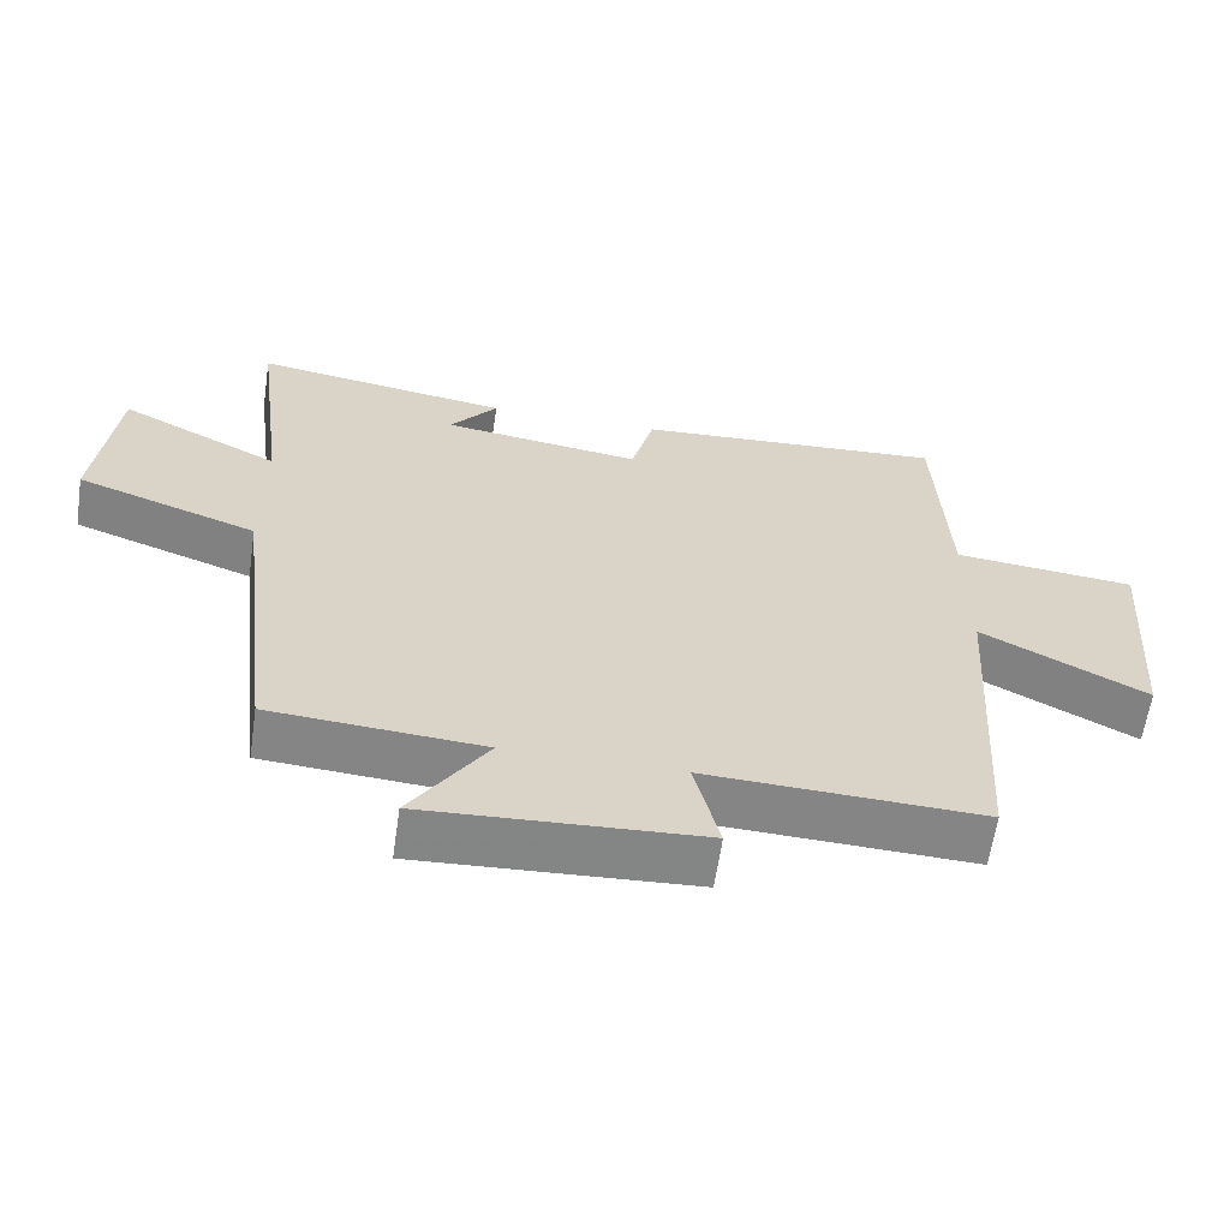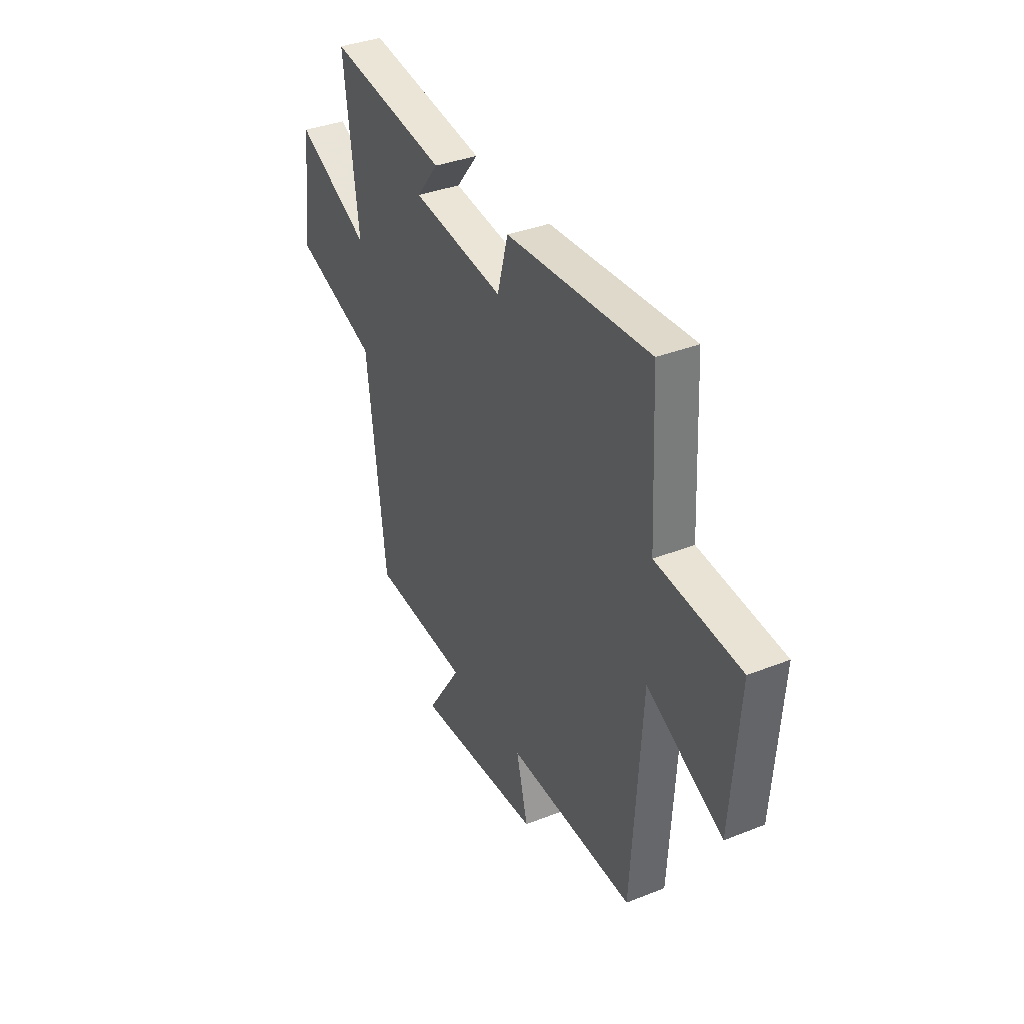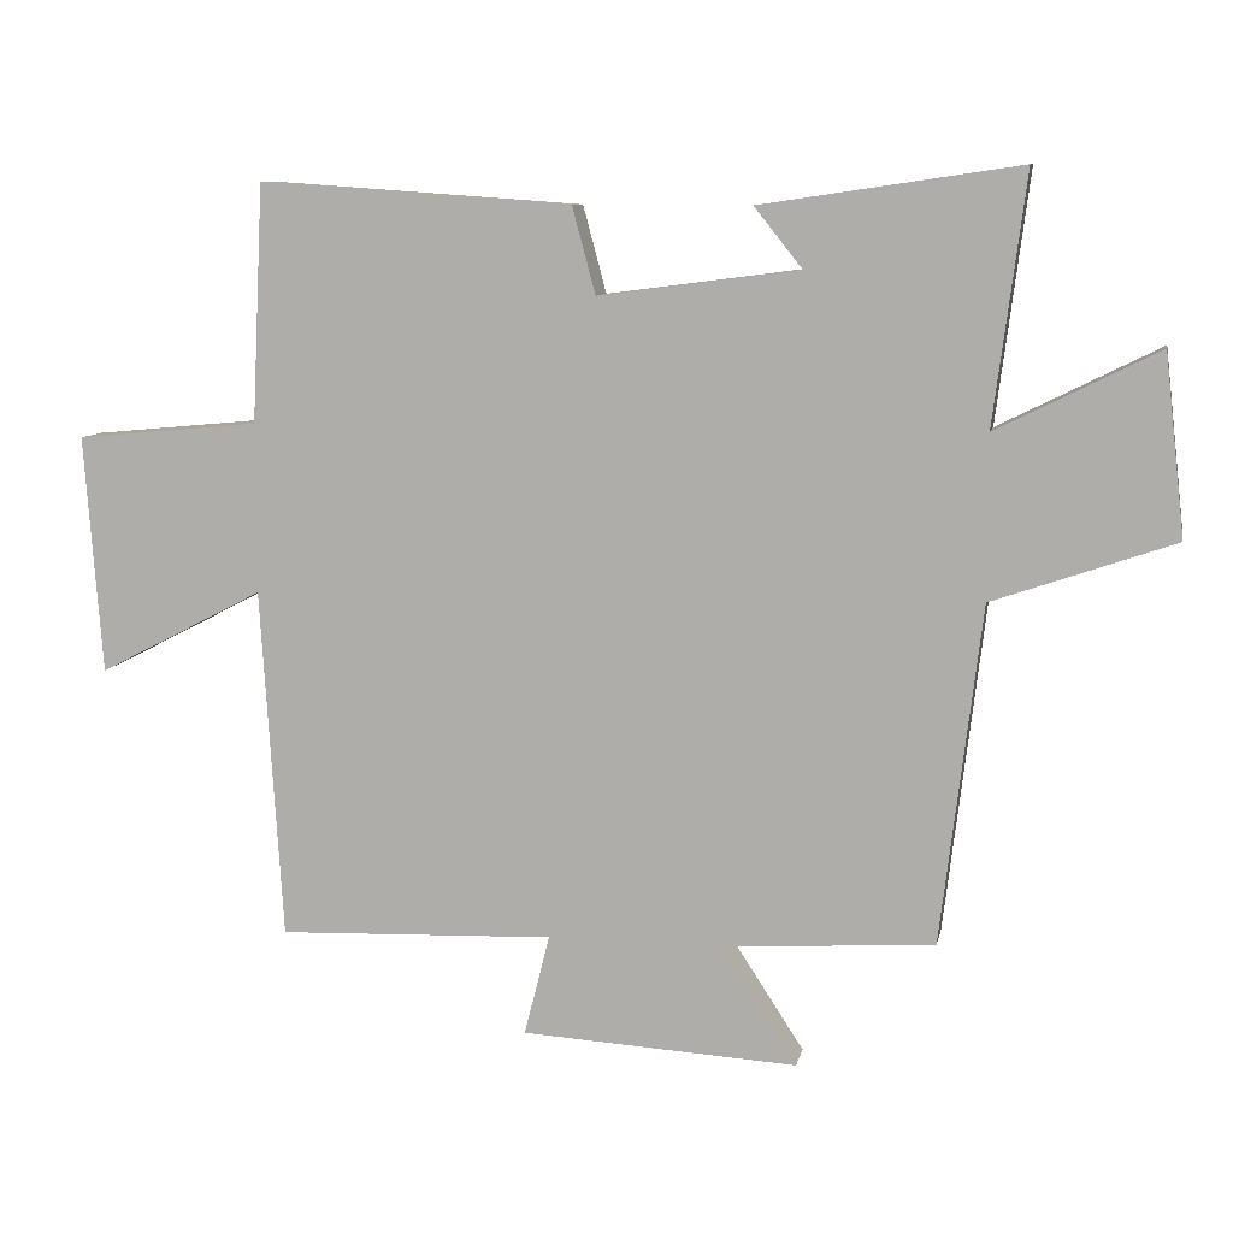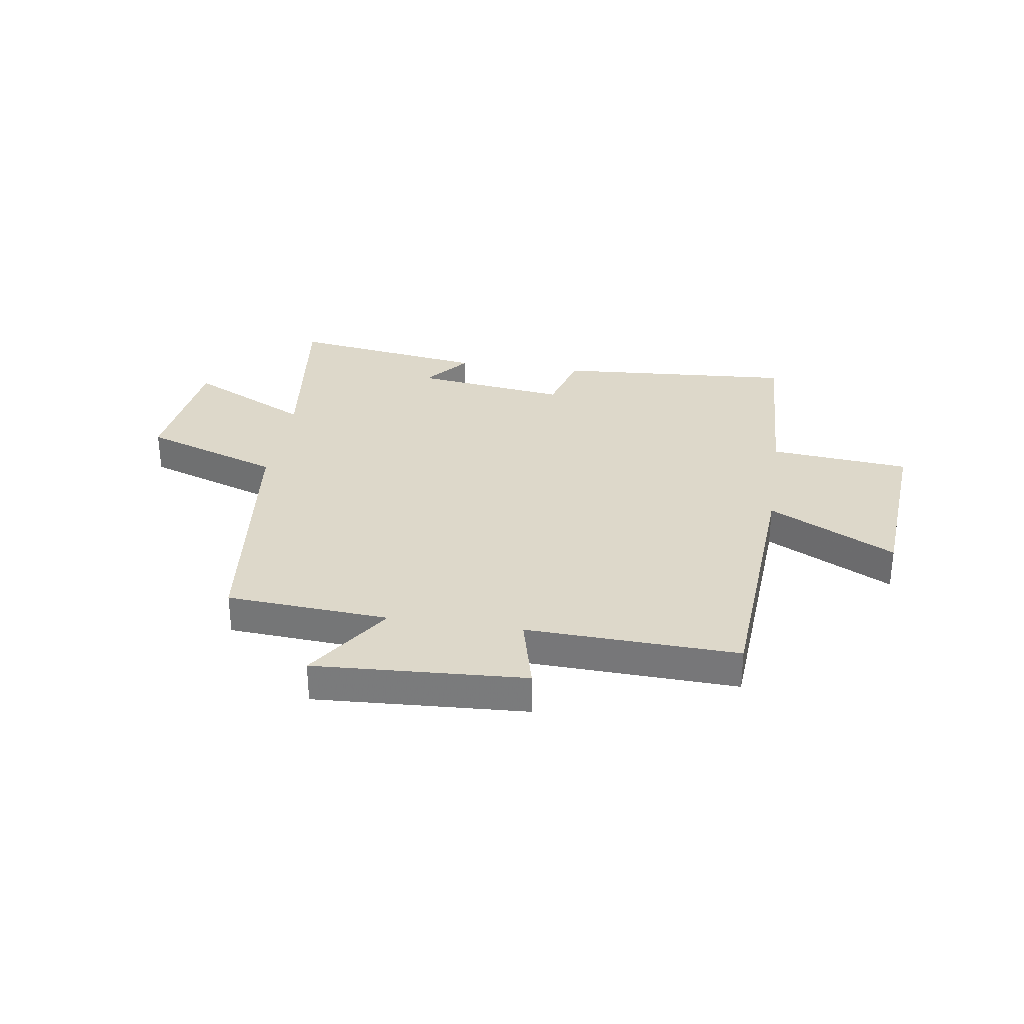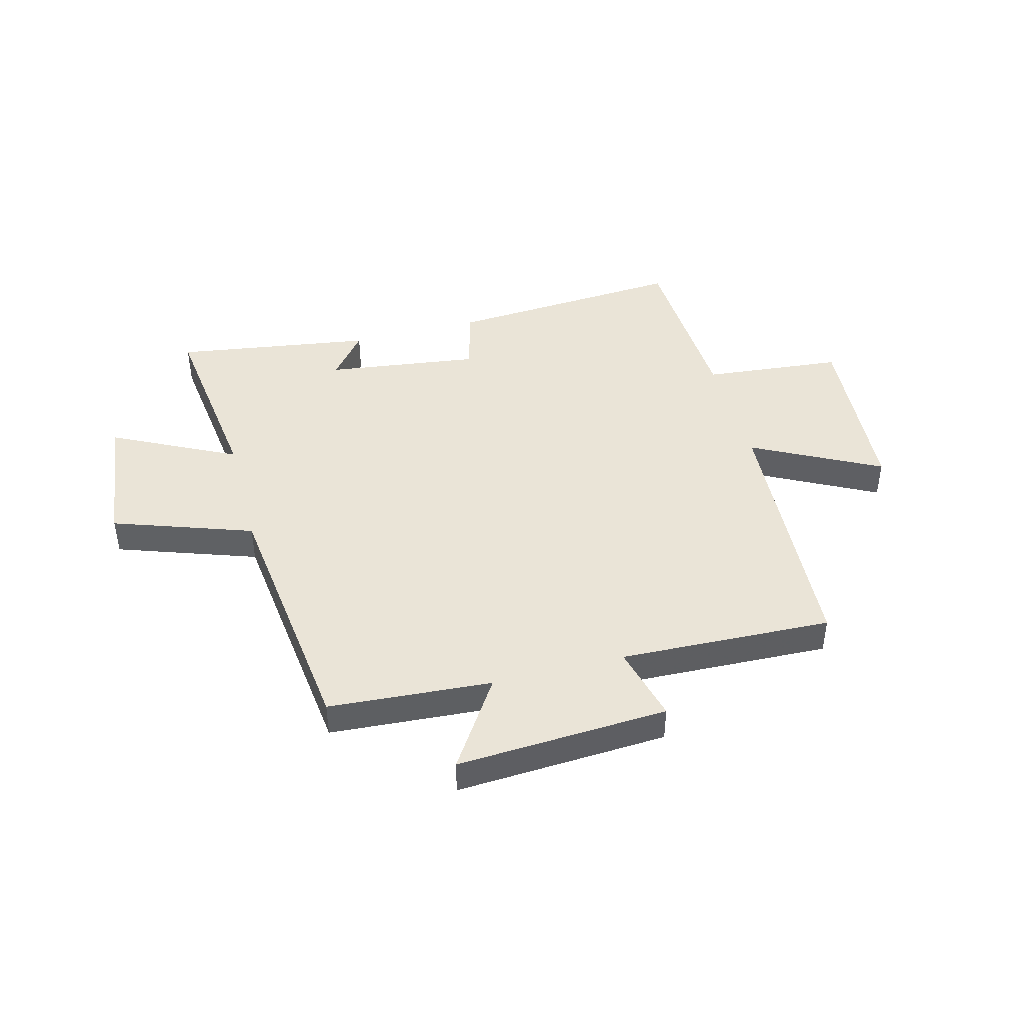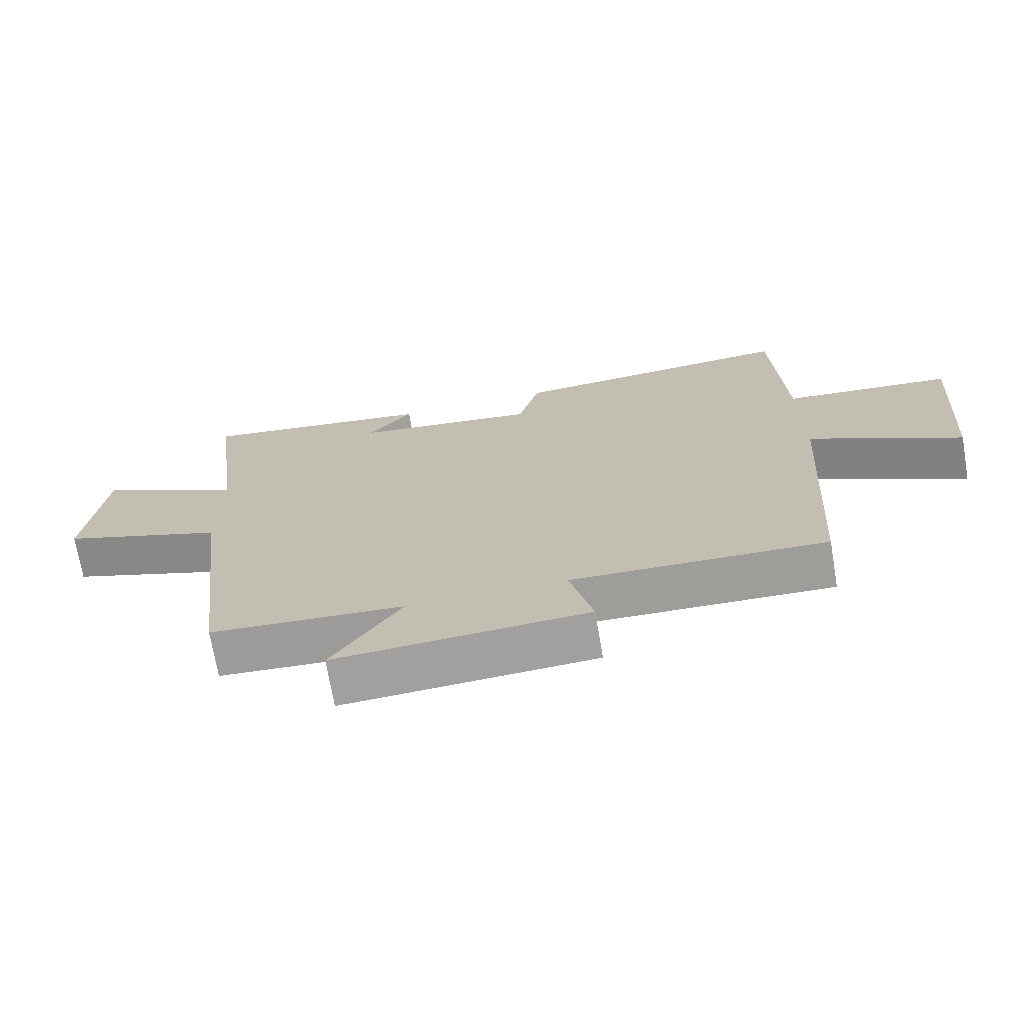
<metadata>
{"format":"obj","ext":"obj","renderer":"f3d","projection":"perspective","resolution":1024,"background":"white","views":[{"elev":-61.8,"azim":171.6,"up":"+Z"},{"elev":36.4,"azim":-117.3,"up":"+Z"},{"elev":9.2,"azim":11.5,"up":"+Z"},{"elev":31.0,"azim":-171.3,"up":"+Y"},{"elev":43.8,"azim":165.3,"up":"+Y"},{"elev":-71.0,"azim":-170.3,"up":"+Z"}]}
</metadata>
<code>
v 0.544 0.07 0.553
v 0.5 0.07 0.21
v 0.722 0.07 0.321
v 0.75 0.07 0.073
v 0.5 0.07 -0.014
v 0.444 0.07 -0.48
v 0.151 0.07 -0.5
v 0.256 0.07 -0.661
v -0.124 0.07 -0.639
v -0.089 0.07 -0.5
v -0.47 0.07 -0.514
v -0.5 0.07 -0.031
v -0.728 0.07 -0.149
v -0.752 0.07 0.179
v -0.5 0.07 0.203
v -0.484 0.07 0.53
v -0.054 0.07 0.5
v -0.022 0.07 0.381
v 0.254 0.07 0.417
v 0.188 0.07 0.5
v 0.544 0 0.553
v 0.5 0 0.21
v 0.722 0 0.321
v 0.75 0 0.073
v 0.5 0 -0.014
v 0.444 0 -0.48
v 0.151 0 -0.5
v 0.256 0 -0.661
v -0.124 0 -0.639
v -0.089 0 -0.5
v -0.47 0 -0.514
v -0.5 0 -0.031
v -0.728 0 -0.149
v -0.752 0 0.179
v -0.5 0 0.203
v -0.484 0 0.53
v -0.054 0 0.5
v -0.022 0 0.381
v 0.254 0 0.417
v 0.188 0 0.5
f 19 20 1 2
f 18 19 2
f 15 16 17 18
f 15 18 2
f 12 13 14 15
f 12 15 2
f 11 12 2
f 10 11 2
f 7 8 9 10
f 7 10 2
f 6 7 2
f 5 6 2
f 2 3 4 5
f 22 21 40 39
f 22 39 38
f 38 37 36 35
f 22 38 35
f 35 34 33 32
f 22 35 32
f 22 32 31
f 22 31 30
f 30 29 28 27
f 22 30 27
f 22 27 26
f 22 26 25
f 25 24 23 22
f 1 21 22 2
f 2 22 23 3
f 3 23 24 4
f 4 24 25 5
f 5 25 26 6
f 6 26 27 7
f 7 27 28 8
f 8 28 29 9
f 9 29 30 10
f 10 30 31 11
f 11 31 32 12
f 12 32 33 13
f 13 33 34 14
f 14 34 35 15
f 15 35 36 16
f 16 36 37 17
f 17 37 38 18
f 18 38 39 19
f 19 39 40 20
f 20 40 21 1

</code>
